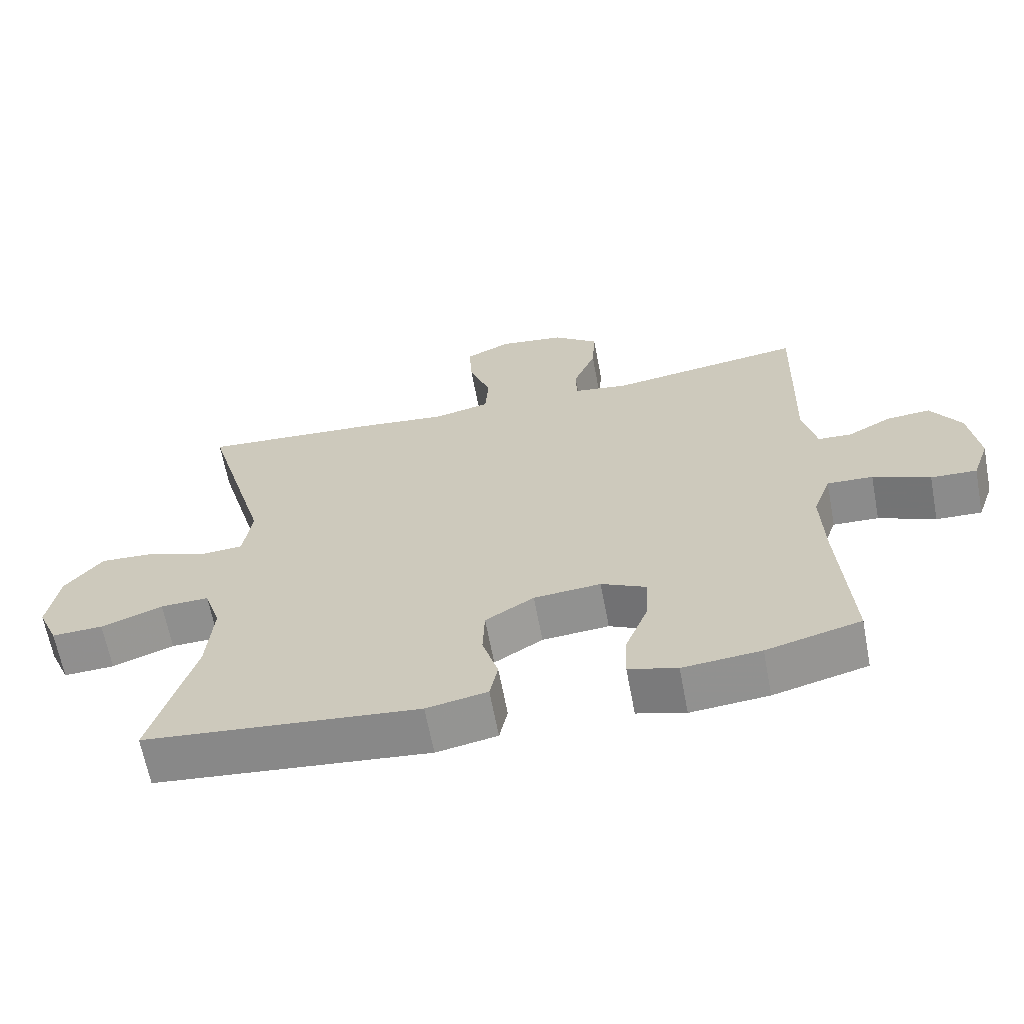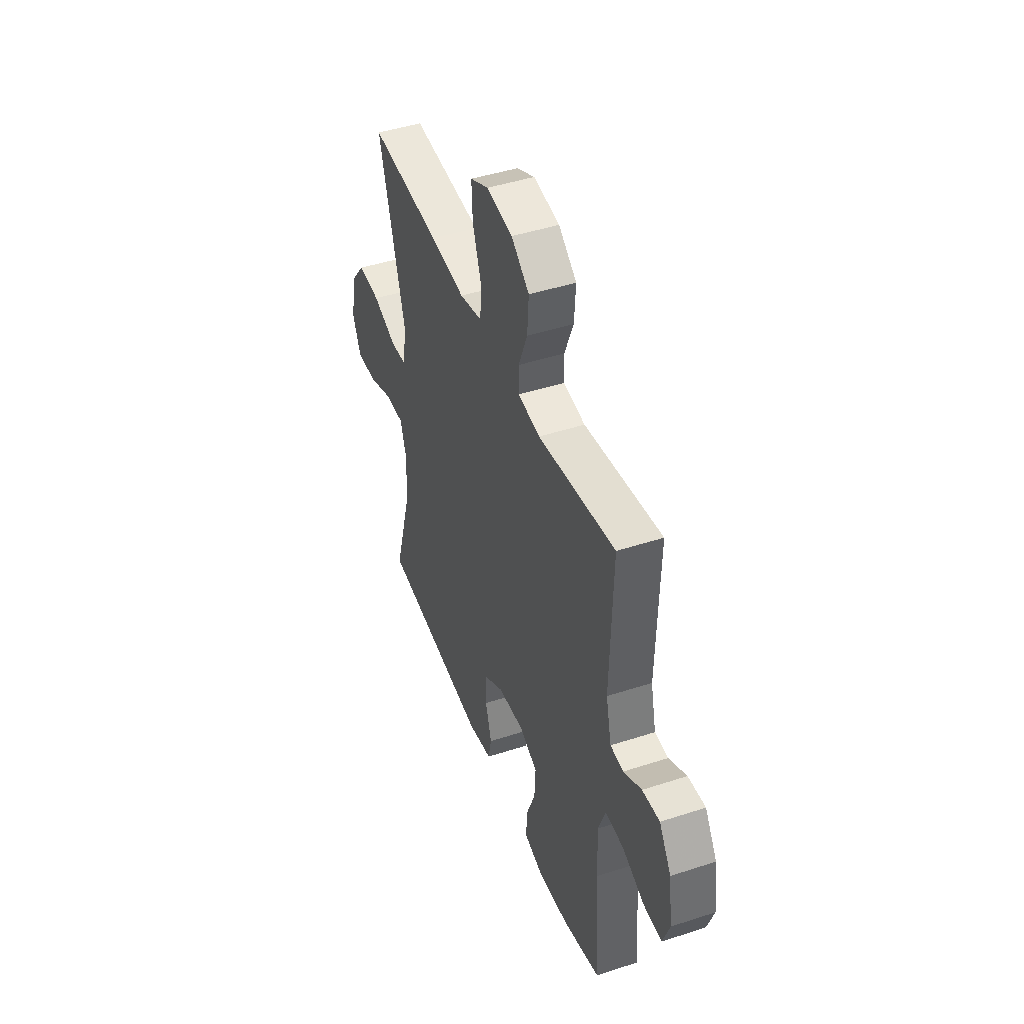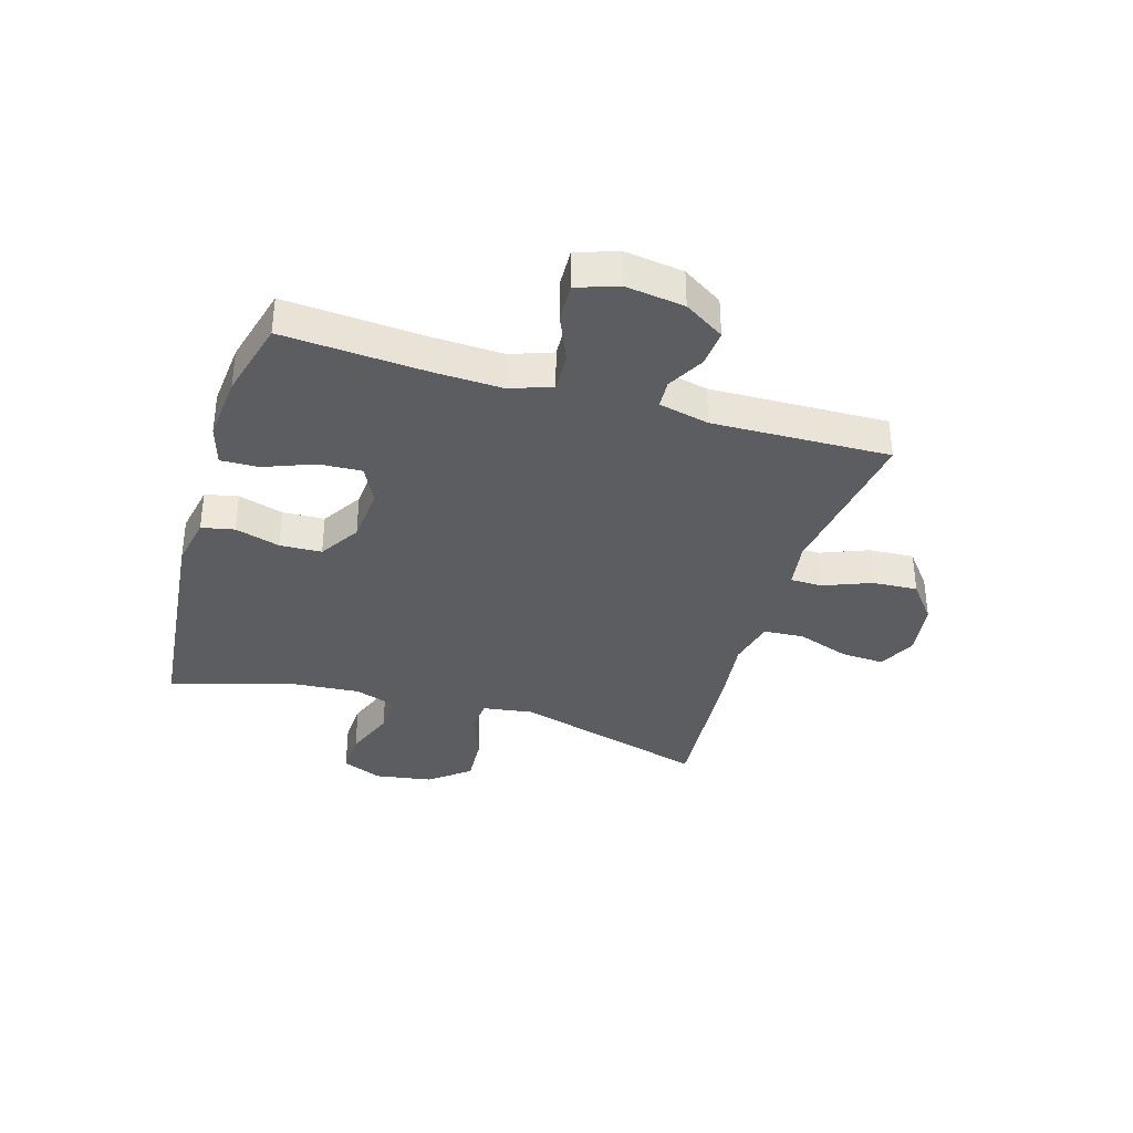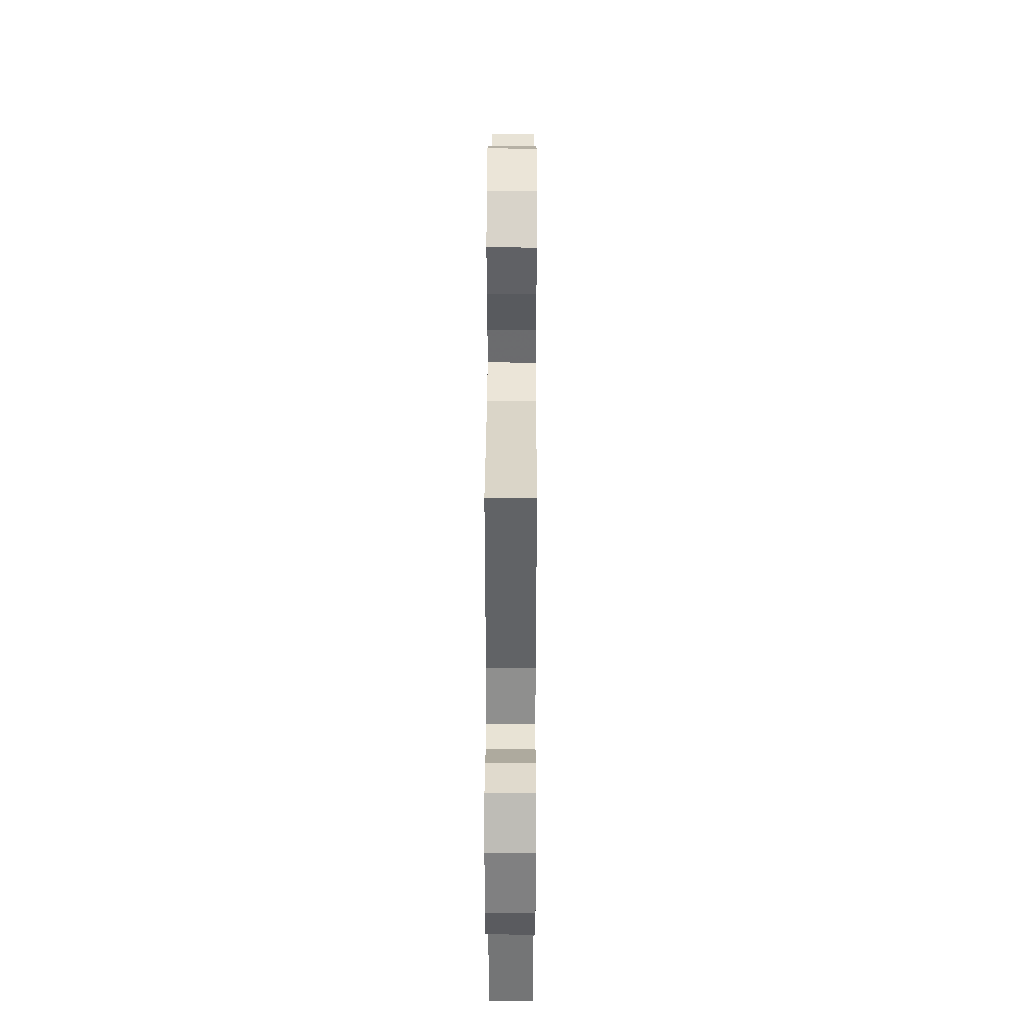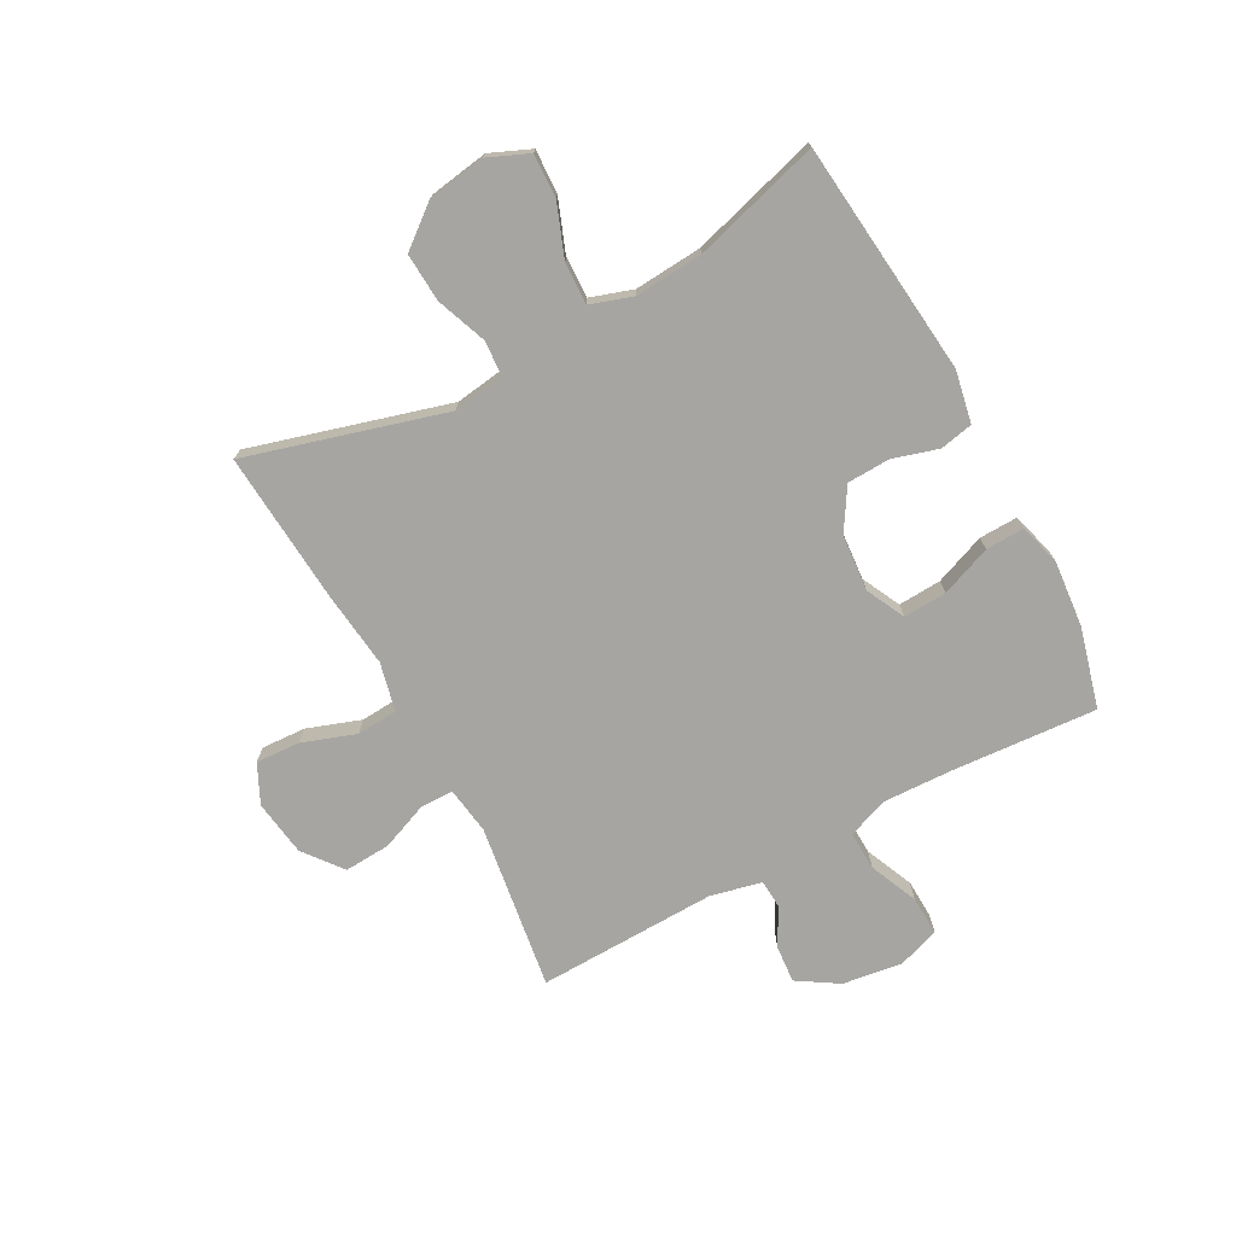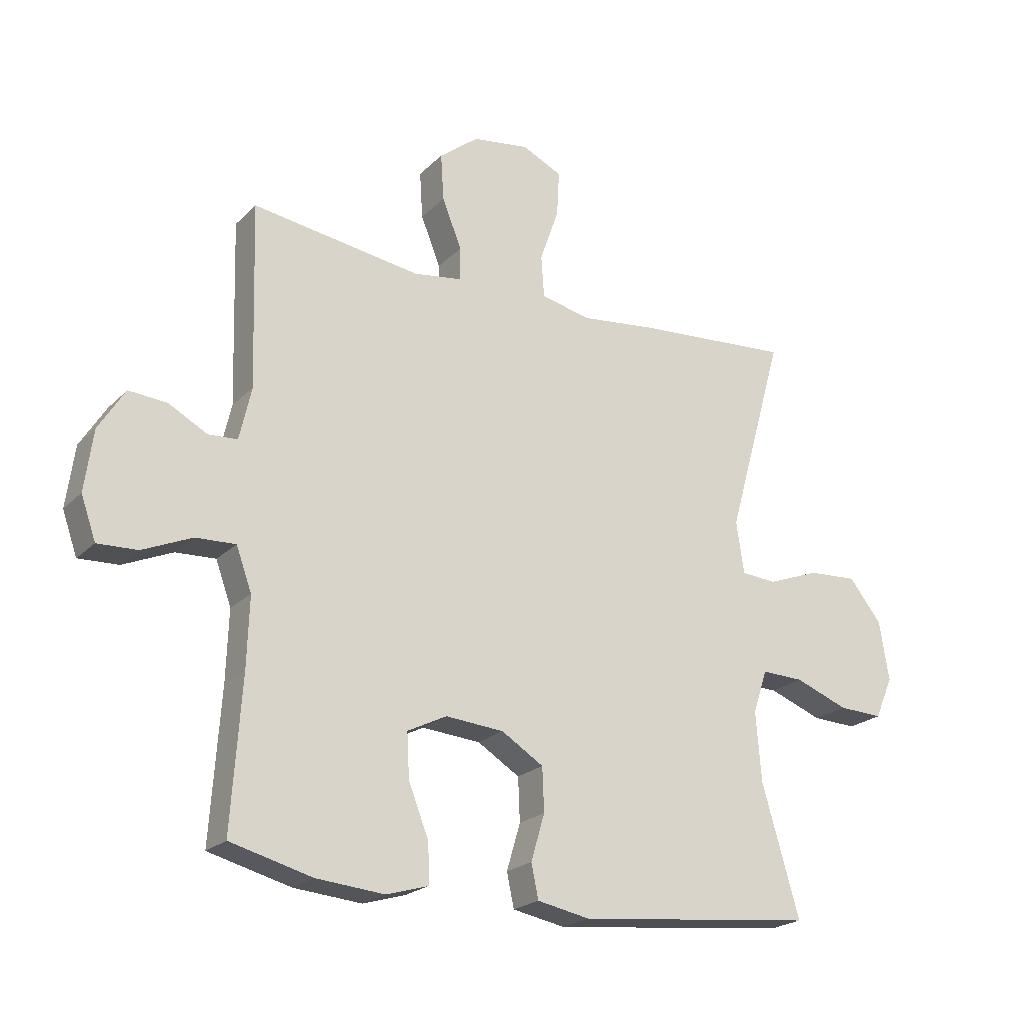
<metadata>
{"format":"obj","ext":"obj","renderer":"f3d","projection":"perspective","resolution":1024,"background":"white","views":[{"elev":-64.7,"azim":-169.3,"up":"+Z"},{"elev":45.2,"azim":-110.7,"up":"+Z"},{"elev":-35.9,"azim":-106.8,"up":"+Y"},{"elev":37.5,"azim":-89.8,"up":"+Z"},{"elev":-73.6,"azim":118.3,"up":"+Y"},{"elev":-21.8,"azim":-31.5,"up":"+Z"}]}
</metadata>
<code>
v -0.5 0.07 0.5
v -0.216 0.07 0.459
v -0.135 0.07 0.471
v -0.134 0.07 0.527
v -0.167 0.07 0.609
v -0.172 0.07 0.688
v -0.106 0.07 0.74
v -0.01 0.07 0.754
v 0.057 0.07 0.722
v 0.053 0.07 0.646
v 0.021 0.07 0.554
v 0.026 0.07 0.484
v 0.109 0.07 0.465
v 0.237 0.07 0.48
v 0.5 0.07 0.5
v 0.404 0.07 0.161
v 0.417 0.07 0.073
v 0.477 0.07 0.069
v 0.564 0.07 0.102
v 0.647 0.07 0.107
v 0.702 0.07 0.038
v 0.718 0.07 -0.062
v 0.688 0.07 -0.132
v 0.613 0.07 -0.129
v 0.523 0.07 -0.095
v 0.452 0.07 -0.093
v 0.428 0.07 -0.166
v 0.437 0.07 -0.282
v 0.5 0.07 -0.5
v 0.099 0.07 -0.542
v 0.01 0.07 -0.525
v -0.002 0.07 -0.468
v 0.021 0.07 -0.39
v 0.018 0.07 -0.317
v -0.053 0.07 -0.273
v -0.151 0.07 -0.265
v -0.217 0.07 -0.298
v -0.213 0.07 -0.372
v -0.179 0.07 -0.459
v -0.177 0.07 -0.525
v -0.248 0.07 -0.546
v -0.362 0.07 -0.536
v -0.5 0.07 -0.5
v -0.483 0.07 -0.25
v -0.479 0.07 -0.133
v -0.505 0.07 -0.061
v -0.572 0.07 -0.064
v -0.655 0.07 -0.1
v -0.722 0.07 -0.103
v -0.747 0.07 -0.032
v -0.733 0.07 0.071
v -0.689 0.07 0.141
v -0.625 0.07 0.136
v -0.56 0.07 0.101
v -0.511 0.07 0.104
v -0.491 0.07 0.192
v -0.5 0 0.5
v -0.216 0 0.459
v -0.135 0 0.471
v -0.134 0 0.527
v -0.167 0 0.609
v -0.172 0 0.688
v -0.106 0 0.74
v -0.01 0 0.754
v 0.057 0 0.722
v 0.053 0 0.646
v 0.021 0 0.554
v 0.026 0 0.484
v 0.109 0 0.465
v 0.237 0 0.48
v 0.5 0 0.5
v 0.404 0 0.161
v 0.417 0 0.073
v 0.477 0 0.069
v 0.564 0 0.102
v 0.647 0 0.107
v 0.702 0 0.038
v 0.718 0 -0.062
v 0.688 0 -0.132
v 0.613 0 -0.129
v 0.523 0 -0.095
v 0.452 0 -0.093
v 0.428 0 -0.166
v 0.437 0 -0.282
v 0.5 0 -0.5
v 0.099 0 -0.542
v 0.01 0 -0.525
v -0.002 0 -0.468
v 0.021 0 -0.39
v 0.018 0 -0.317
v -0.053 0 -0.273
v -0.151 0 -0.265
v -0.217 0 -0.298
v -0.213 0 -0.372
v -0.179 0 -0.459
v -0.177 0 -0.525
v -0.248 0 -0.546
v -0.362 0 -0.536
v -0.5 0 -0.5
v -0.483 0 -0.25
v -0.479 0 -0.133
v -0.505 0 -0.061
v -0.572 0 -0.064
v -0.655 0 -0.1
v -0.722 0 -0.103
v -0.747 0 -0.032
v -0.733 0 0.071
v -0.689 0 0.141
v -0.625 0 0.136
v -0.56 0 0.101
v -0.511 0 0.104
v -0.491 0 0.192
f 51 52 53 54
f 51 54 55
f 50 51 55
f 47 48 49 50
f 46 47 50 55
f 45 46 55 56
f 41 42 43 44
f 41 44 45
f 38 39 40 41
f 37 38 41 45
f 36 37 45 56
f 30 31 32 33
f 28 29 30 33
f 27 28 33 34
f 26 27 34 35
f 22 23 24 25
f 22 25 26
f 21 22 26
f 18 19 20 21
f 17 18 21 26
f 13 14 15 16
f 12 13 16 17
f 8 9 10 11
f 8 11 12
f 7 8 12
f 4 5 6 7
f 3 4 7 12
f 2 3 12 17
f 26 35 36 56
f 17 26 56
f 1 2 17 56
f 110 109 108 107
f 111 110 107
f 111 107 106
f 106 105 104 103
f 111 106 103 102
f 112 111 102 101
f 100 99 98 97
f 101 100 97
f 97 96 95 94
f 101 97 94 93
f 112 101 93 92
f 89 88 87 86
f 89 86 85 84
f 90 89 84 83
f 91 90 83 82
f 81 80 79 78
f 82 81 78
f 82 78 77
f 77 76 75 74
f 82 77 74 73
f 72 71 70 69
f 73 72 69 68
f 67 66 65 64
f 68 67 64
f 68 64 63
f 63 62 61 60
f 68 63 60 59
f 73 68 59 58
f 112 92 91 82
f 112 82 73
f 112 73 58 57
f 1 57 58 2
f 2 58 59 3
f 3 59 60 4
f 4 60 61 5
f 5 61 62 6
f 6 62 63 7
f 7 63 64 8
f 8 64 65 9
f 9 65 66 10
f 10 66 67 11
f 11 67 68 12
f 12 68 69 13
f 13 69 70 14
f 14 70 71 15
f 15 71 72 16
f 16 72 73 17
f 17 73 74 18
f 18 74 75 19
f 19 75 76 20
f 20 76 77 21
f 21 77 78 22
f 22 78 79 23
f 23 79 80 24
f 24 80 81 25
f 25 81 82 26
f 26 82 83 27
f 27 83 84 28
f 28 84 85 29
f 29 85 86 30
f 30 86 87 31
f 31 87 88 32
f 32 88 89 33
f 33 89 90 34
f 34 90 91 35
f 35 91 92 36
f 36 92 93 37
f 37 93 94 38
f 38 94 95 39
f 39 95 96 40
f 40 96 97 41
f 41 97 98 42
f 42 98 99 43
f 43 99 100 44
f 44 100 101 45
f 45 101 102 46
f 46 102 103 47
f 47 103 104 48
f 48 104 105 49
f 49 105 106 50
f 50 106 107 51
f 51 107 108 52
f 52 108 109 53
f 53 109 110 54
f 54 110 111 55
f 55 111 112 56
f 56 112 57 1

</code>
